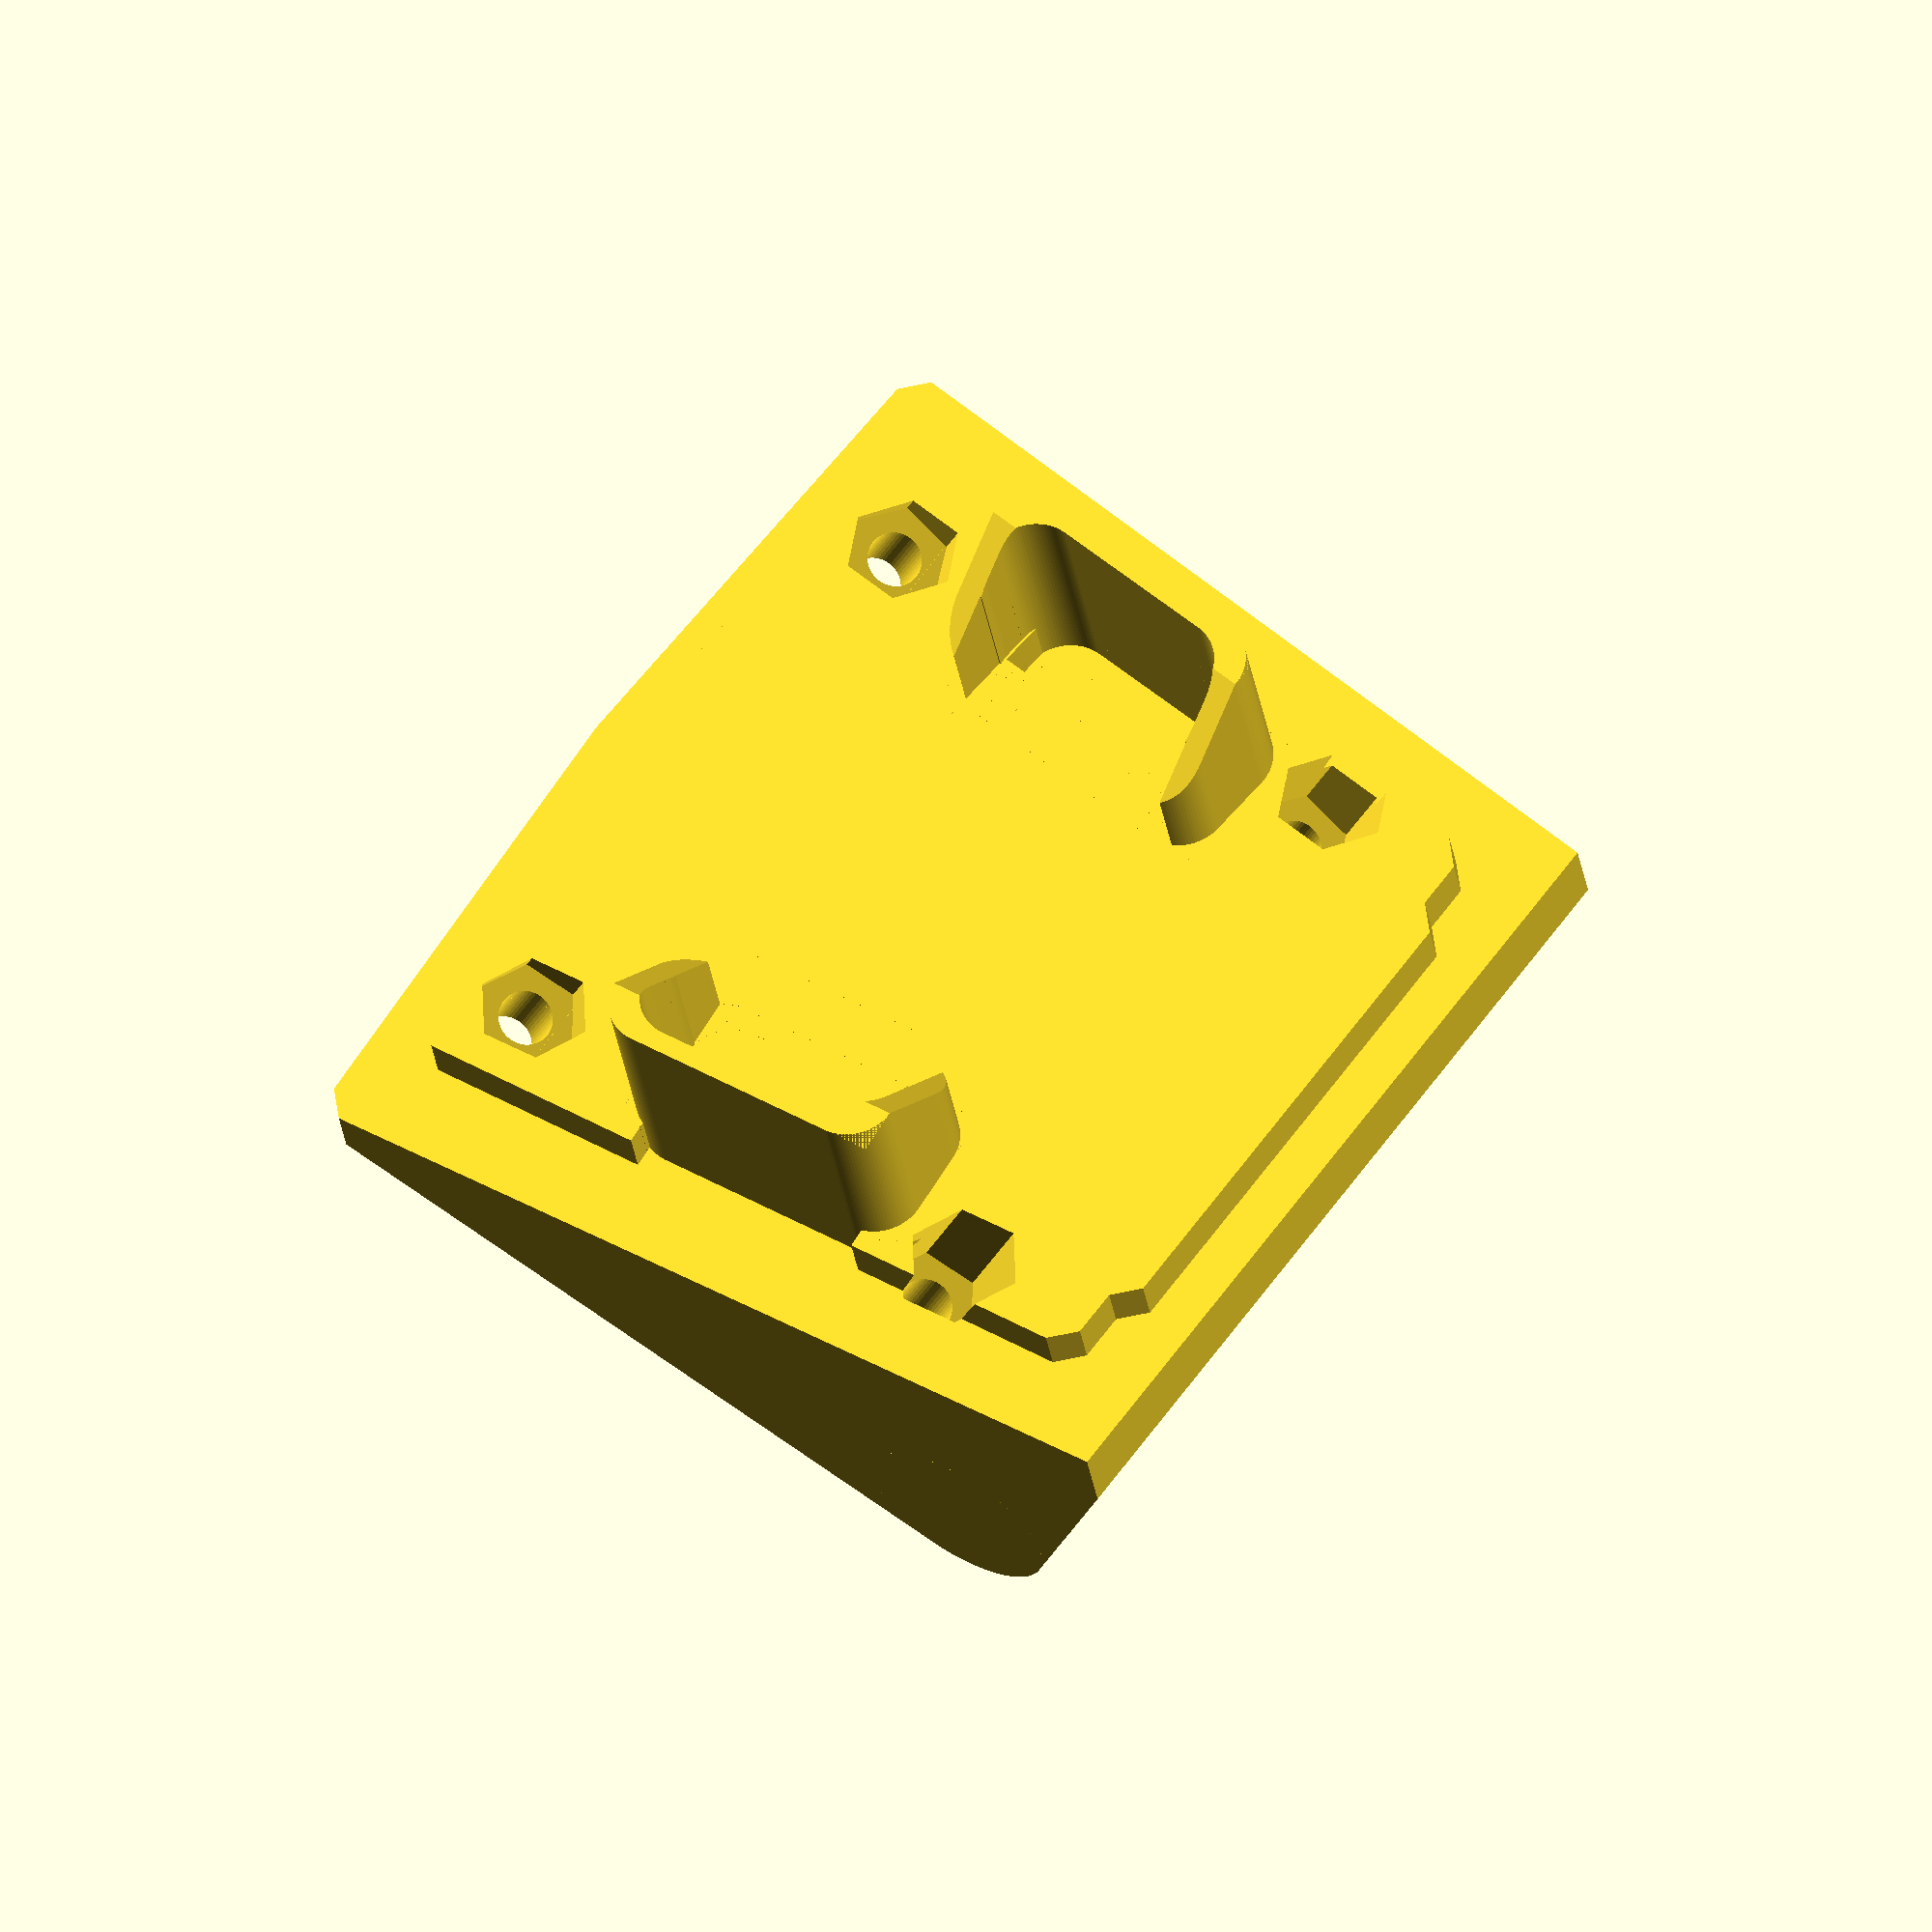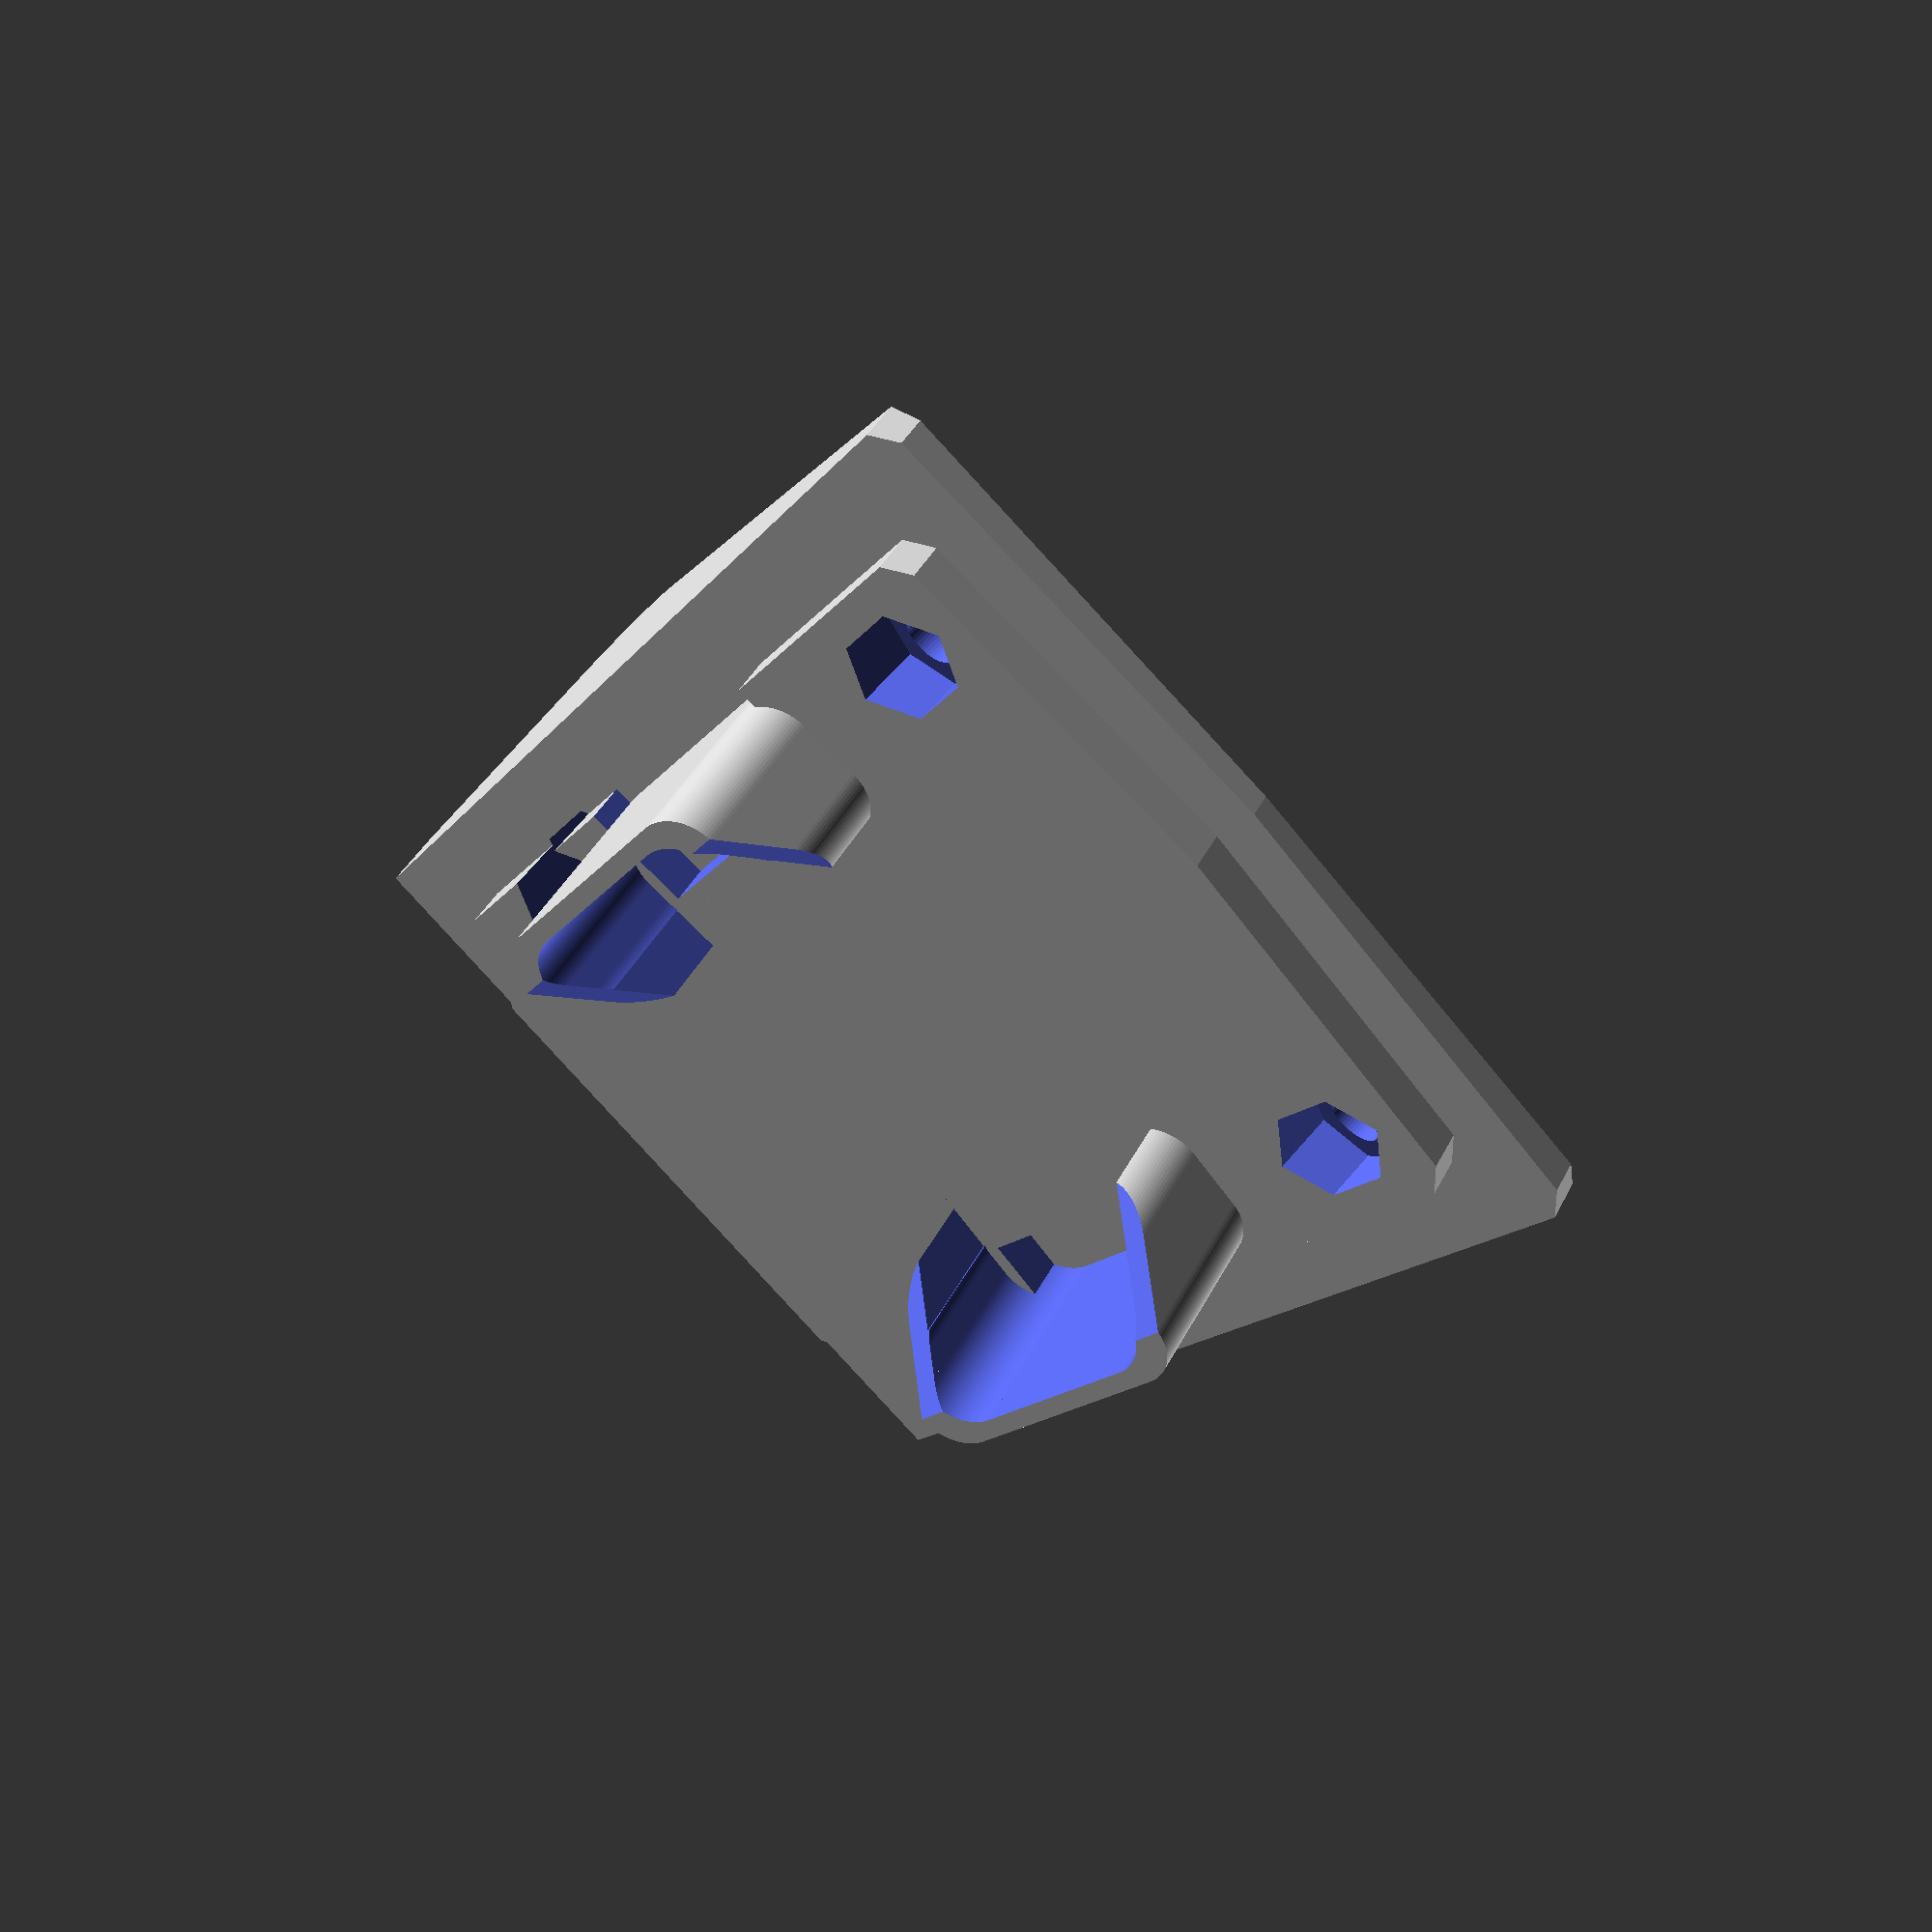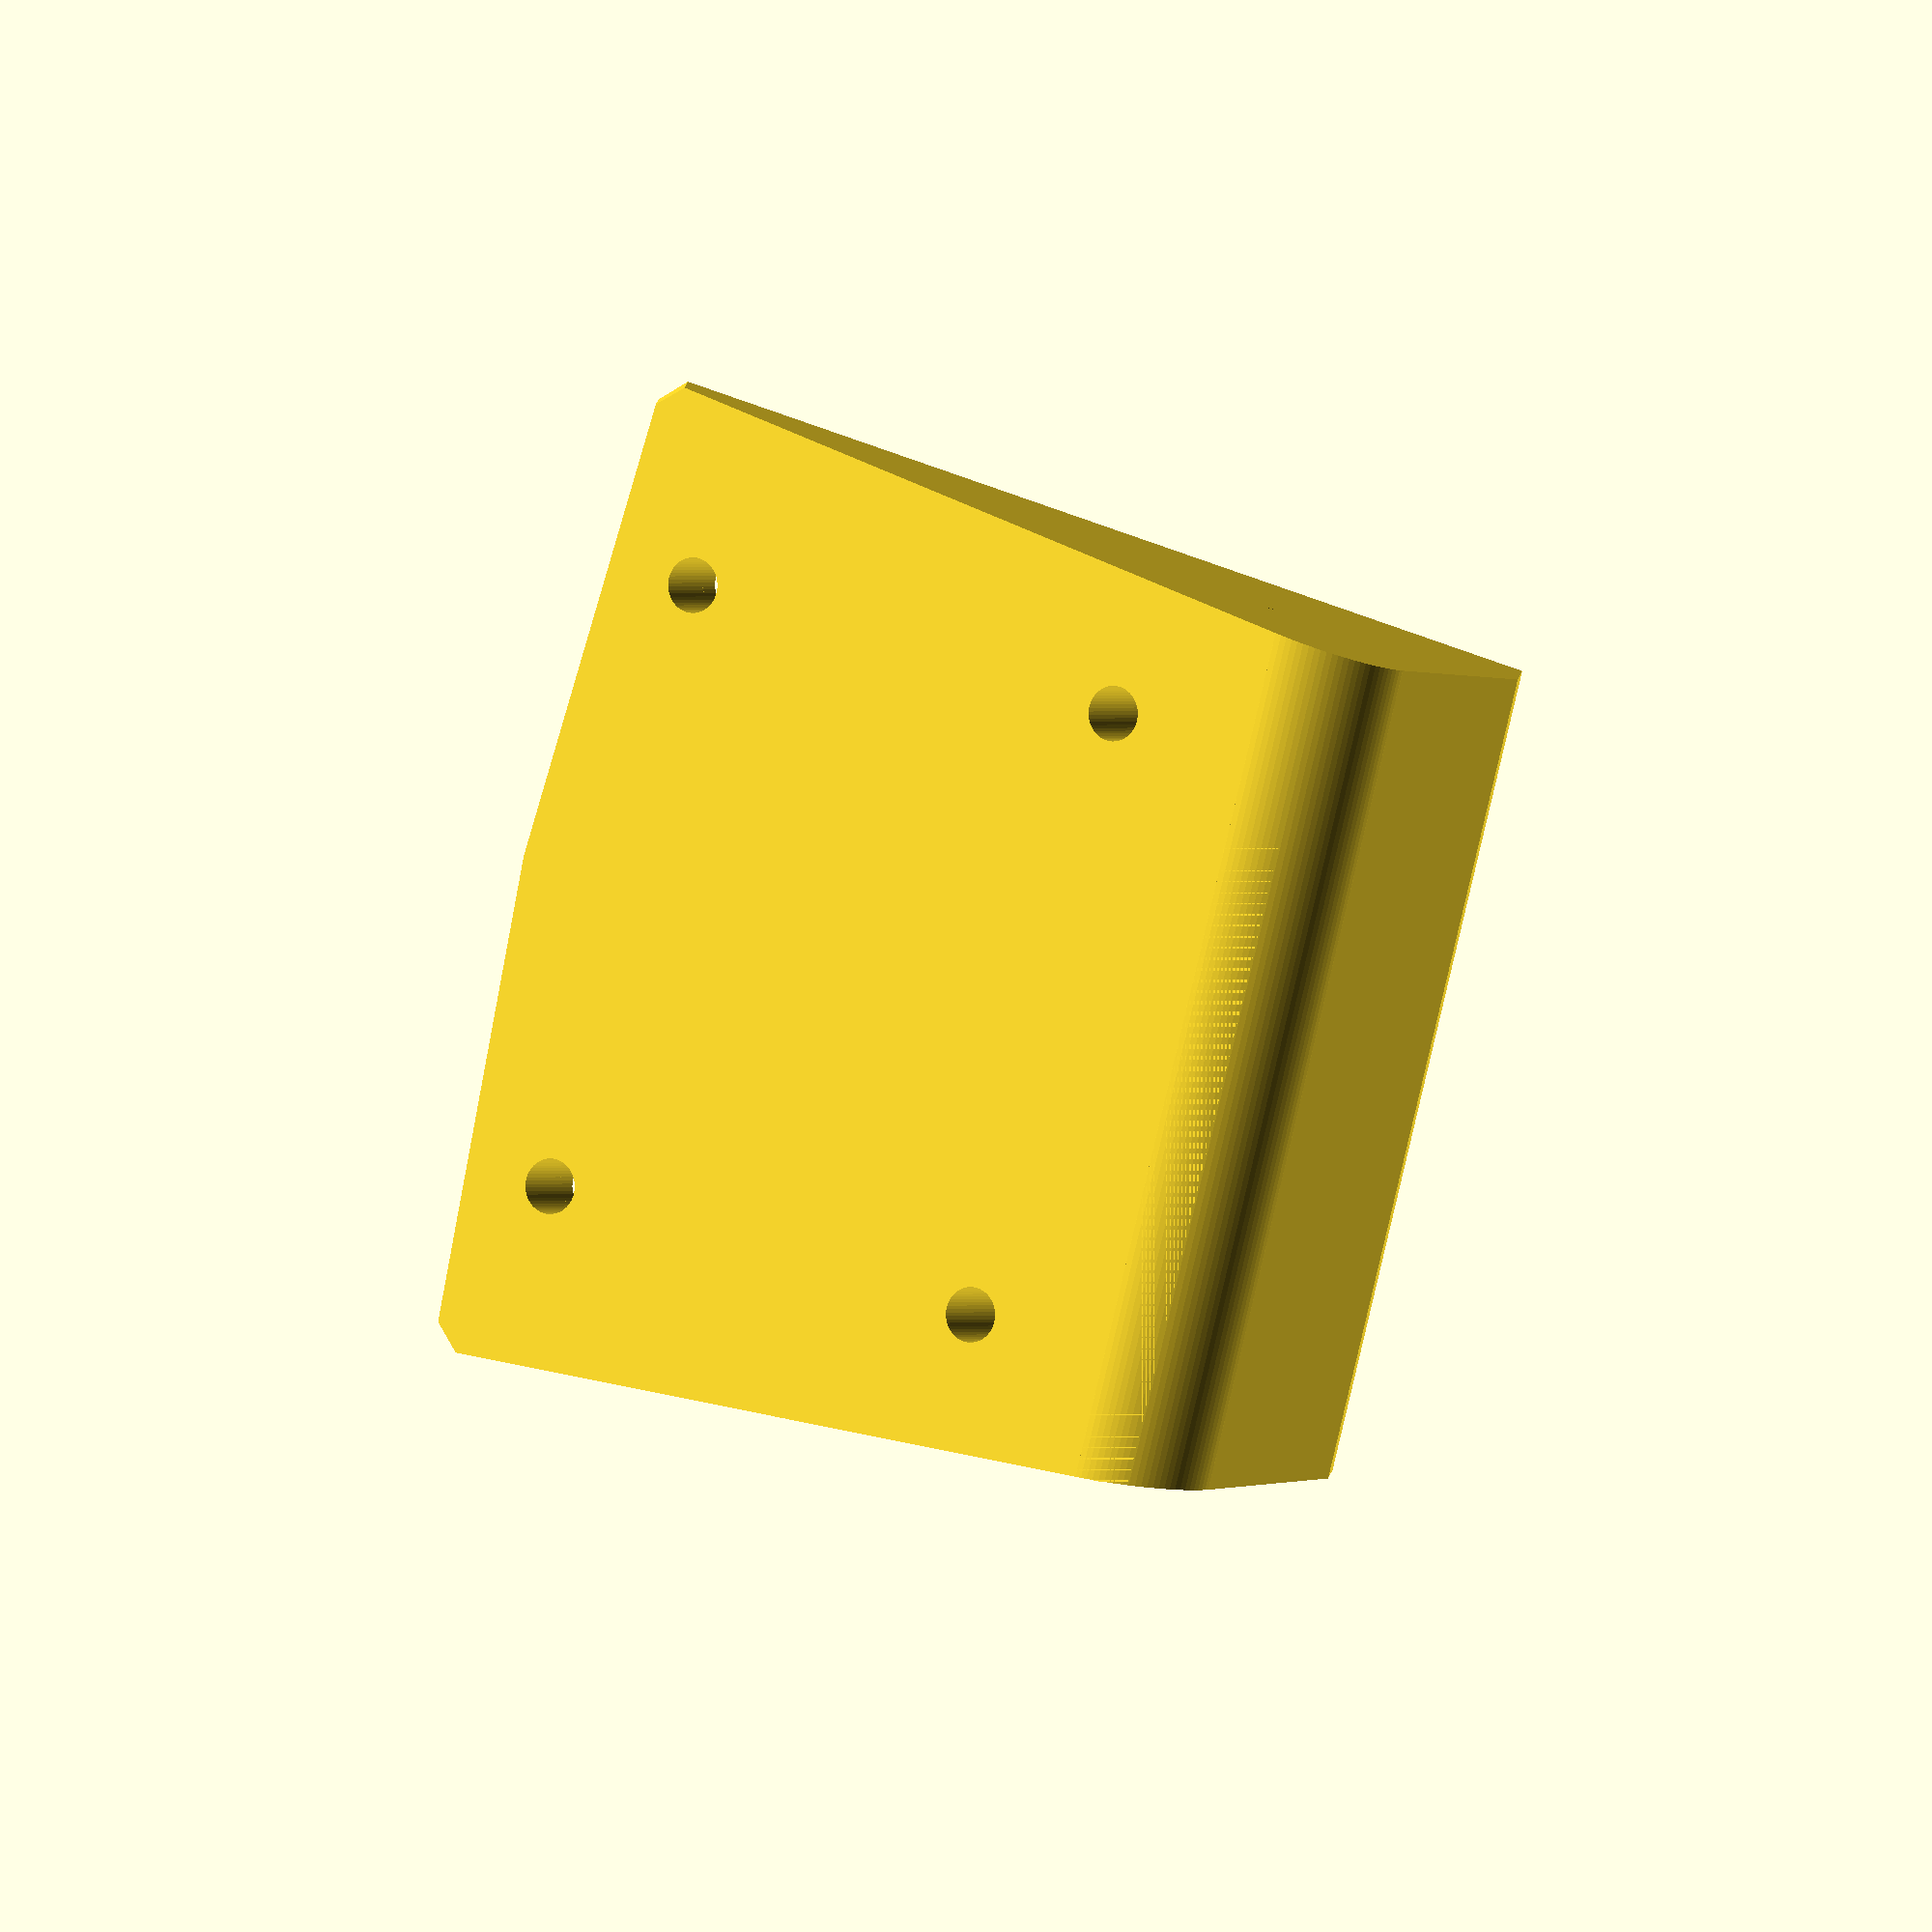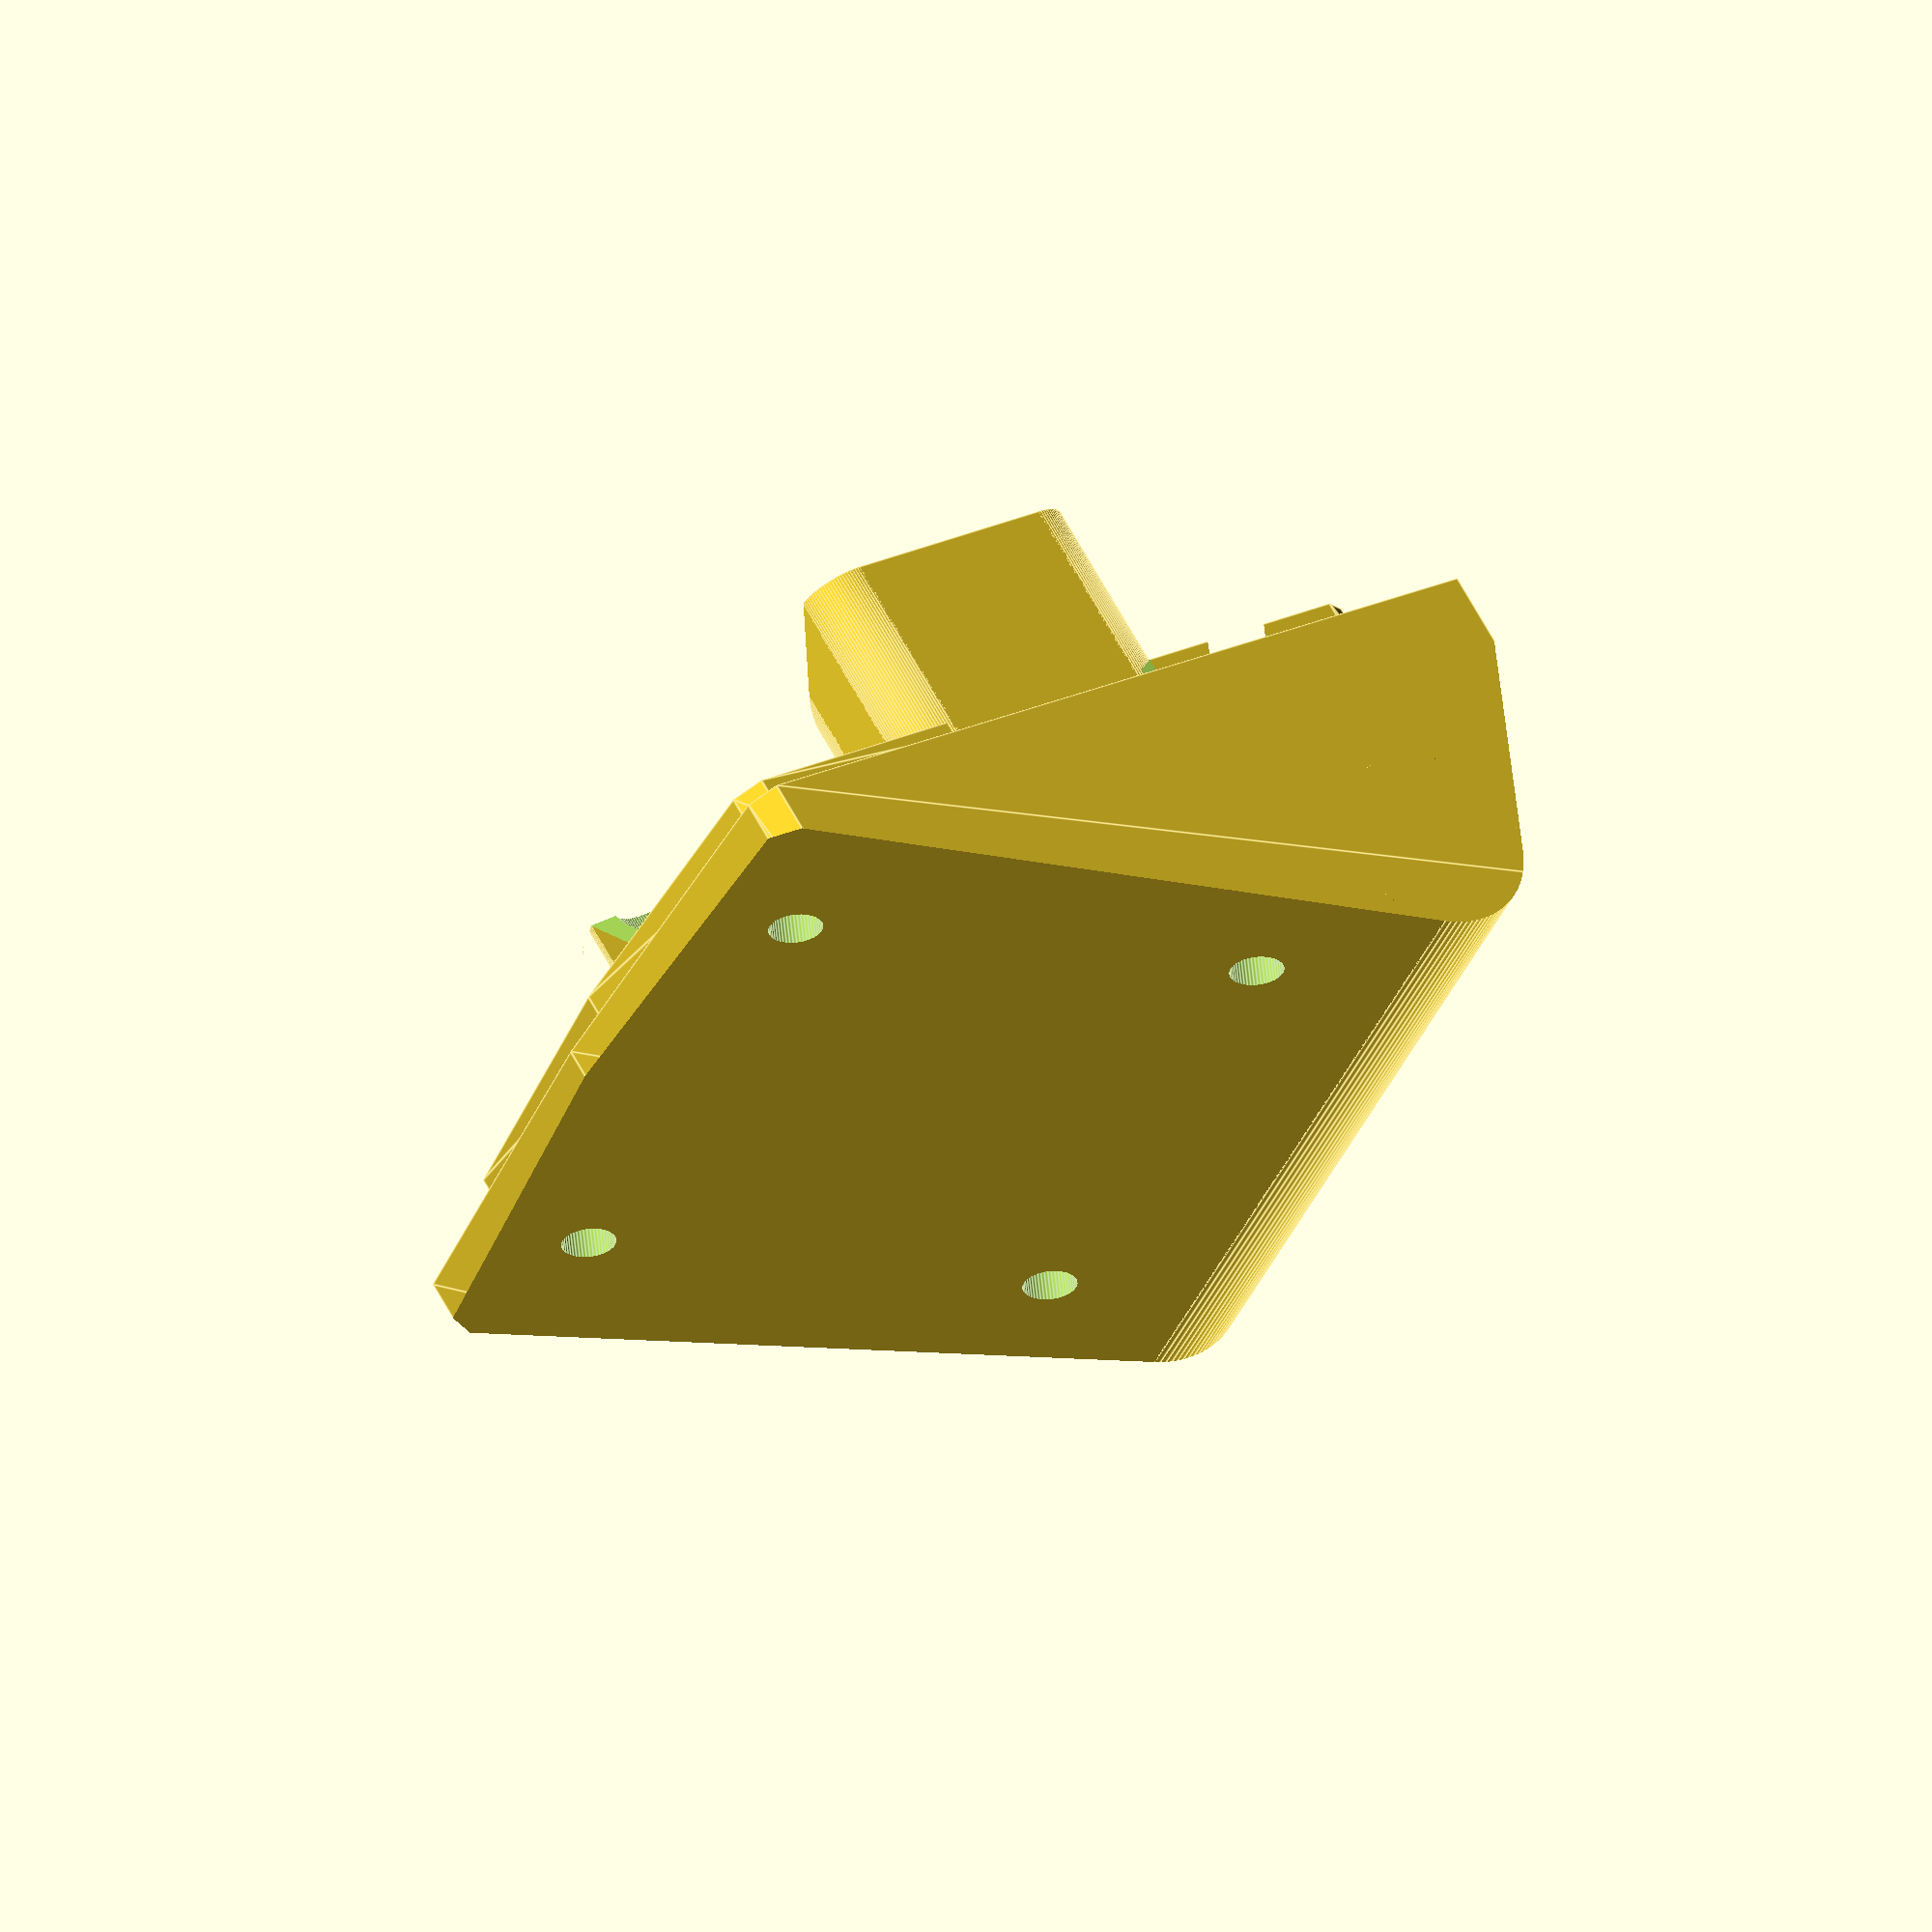
<openscad>
// This build a support to be installed on a KTM 790 Adventure to replace the
// piece of plastic labelled "Remove for GPS mount". That piece only covers a
// hole without any space to actually install a GPS.


spline_length = 50.5;
petit_cote = 32.5 / 2;
petit_cote_notch = 1.5;
petit_cote_full = 41.5 / 2;
grand_cote = 49 / 2;
grand_cote_slip = 1.5;

angle_grind = 1.5;

outer_front = 3.15;
outer_back = 3;

outer_side_front = 6;
outer_side_back = 9;

front_angle = 25;

amps_large = 38; // The AMPS format is 4 holes.
amps_small = 30;

support_width = 10;
support_length = 20;
support_height = 15;
distance_from_spline = 16.5;
side_angle = 5;

// Same as mirror() but duplicates the children as opposed to just move it.
module mirrored(v) {
  union() {
    children();
    mirror(v = v)
      children();
  } 
}

// Build a negative rounded corner to soften a square angle.
module rounded_edge(radius, height) {
  translate([radius / 2, radius / 2, 0])
  difference() {
    cube([radius+.01, radius+.01, height + .01], center = true);
    translate([radius / 2, radius /2, 0])
      cylinder(r = radius, h = height + .02, center = true, $fn = 100);
  }
}

// Build a cube with the corners in the z plane softened.
module rounded_cube(v, radius) {
  difference() {
    cube(v, center=true);
    mirrored([0, 1, 0]) mirrored([1, 0, 0])
      translate([-v[0]/2,-v[1]/2,0])
        rounded_edge(radius, v[2]);
  }
}

module cylinder_outer(height,radius,fn){
  fudge = 1/cos(180/fn);
  cylinder(h = height,r = radius*fudge, $fn=fn, center = true);
}

// The innerbase is what fits in the hole, snuggly, to hold everything in
// place. This returns the polygon to exactly fits that hole as close as
// possible.
module inner_base_2D() {
  // A polygon do do a side, mirrored for the other side.
  mirrored([1, 0, 0])
    polygon([
      [0, -spline_length / 2],
      [0, spline_length / 2],
      [petit_cote - angle_grind, spline_length / 2],
      [petit_cote, spline_length / 2 - petit_cote_notch],
      [petit_cote_full - angle_grind, spline_length / 2 - petit_cote_notch],
      [petit_cote_full , spline_length / 2 - petit_cote_notch -angle_grind],
      [grand_cote, -spline_length / 2 + grand_cote_slip + angle_grind],
      [grand_cote - angle_grind, -spline_length / 2 + grand_cote_slip]
    ]);
}

// The innerbase is what fits in the hole, snuggly, to hold everything in
// place. This is the 3D extruded version.
module inner_base() {
  union() {
    screw_point();
    difference() {
      translate([0,0,-3])
        linear_extrude(3) inner_base_2D();
      screw_point_hole();
    }
  }
}

// A complex way to buid the two attachements at the bottom of the piece where
// it will be bolted to the side of the hole. This is designed to be drilled on
// site, as it would require quite a bit of support to 3d print flat vertical
// surfaces with holes.  Those are also inset a bit to leave space for the
// metalic clips with captive nuts that are installed on the original cover.
module screw_point() {
  rotate([0, 180, 0])
    mirrored([1, 0, 0])
     translate([-distance_from_spline, 0, support_height/2])
      rotate([0, 0, -side_angle])
        difference () {
          rounded_cube([support_width, support_length, support_height], 3);
          rounded_cube([support_width - 2.5, support_length - 3, support_height + 1], 3);
          translate([5,0,0])
            cube([support_width - 3, support_length - 3,support_height + 1], center = true);
   translate([0,0,11])
     rotate([0,-45,0])
       cube([support_width - 2, 22, 25], center = true);
  }  
}

module screw_point_hole() {
  rotate([0, 180, 0])
    mirrored([1, 0, 0])
     translate([-distance_from_spline -4, 0, support_height/2 - 4])
      rotate([0, 0, -side_angle])
        difference () {
          cube([10, support_length-4, support_height], 3, center = true);
  }  
}

// The outerbase covers the hole and hides the surface on top. It provides
// mechanical assurance that the object won't fall into the hole as well as
// making everything look nice and finished. The polygon returned here should
// exactly match the outside of the hole.
module outer_base_2D() {
  mirrored([1, 0, 0])
    polygon([
      [0, -spline_length / 2 - outer_front],
      [0, spline_length / 2 + outer_back],
      [petit_cote + outer_side_back, spline_length / 2 + outer_back],
      
      [grand_cote + outer_side_front, -spline_length / 2 + grand_cote_slip + angle_grind - outer_front],
      [grand_cote + outer_side_front - angle_grind, -spline_length / 2 + grand_cote_slip - outer_front]
    ]);
}

// Just a square extrusion of the above.
module outer_base() {
  linear_extrude(23) outer_base_2D();
}

// This builds a rounded rectangle, rotate it to be at the right place, to be
// used as an intersection with the big square base to make something that
// looks nice. With a 25º angle on the front.
module shaper(top_radius = 6) {
  cube_l = (grand_cote + outer_side_front) * 2;
  cube_w = spline_length + outer_front + outer_back + 15;
  cube_h = 40;

  translate([0,0, -7])
    rotate([front_angle, 0, 0])
      rotate([90, 0, 90])
        rounded_cube([cube_l, cube_h, cube_w], top_radius);
}

module KTM_2D() {
  polygon([
		[0, 36.1],
		[11.79, 8.31],
		[27.85, 8.33],
		[23.33, 19.11],
		[36.8, 8.3],
		[47.8, 8.3],
		[34.65, 19.29],
		[42.26, 29.28],
		[51.89, 5.06],
		[29.02, 5.06],
		[30.86, 0],
		[92.8, 0],
		[91.35, 5.06],
		[68.27, 5.06],
		[61.76, 23.86],
		[77.28, 8.31],
		[91.51, 8.31],
		[89.25, 18.93],
		[101.21, 8.33],
		[116.05, 8.33],
		[109.9, 36.13],
		[95.15, 36.13],
		[96.69, 26.15],
		[85.42, 36.1],
		[71.73, 36.13],
		[73.52, 26.04],
		[62.72, 36.11],
		[27.78, 36.1],
		[20.28, 26.15],
		[16.21, 36.1],
		[0, 36.1],
  ]);
}

module KTM_3D() {
	translate([-23, 0, 14.2])
	rotate([-25, 0, 180]) 
	scale(.4)
	mirror()
  linear_extrude(2) KTM_2D();
}

// This assemble the whole shape, without any holes.
module outside_shape(logo) {
	difference() {
  union() {
    inner_base();
    intersection() {
      shaper();
      outer_base();
    }
  }
	if(logo)
		KTM_3D();
}
}

// A model of the hole at the back of the piece to allow the cable to go in.
module cable_hole() {
  // Dig a hole for the cable
   translate([0,spline_length/2,0])
      rotate([-45, 0, 0])
       rounded_cube([15, 15, 60], 5);
}

// A simple screw hole, by design for 4mm screws with space for the bolt.
module screw_hole(height, diameter = 3.4, hex_diameter = 5.85, rotation = 0) {
  cylinder(height, diameter/2, diameter/2, center = true, $fn = 50);
  translate([0, 0, -height/4 - height/8]) rotate([0, 0, rotation])
    cylinder_outer(height = height/4, radius = hex_diameter/2, fn = 6);
}

// Two symetrical screws separated by the larger AMPS size.
module two_screws_amps(separation, height, rotation) {
  mirrored([1,0,0])
  translate([separation/2, 0, 0])
    screw_hole(height = height, rotation = rotation);
}

// Two set of two screws separated by the smaller AMPS size.
module four_amps_screws() {
  translate([0, amps_small/2, 0])
    two_screws_amps(separation = amps_large, height = 70, rotation = 36);
  translate([0, -amps_small/2, 0])
    two_screws_amps(separation = amps_large, height = 50, rotation = 36);
}

// Dig the holes in the shape.
module shape_with_holes(logo, back_hole) {
  difference() {
    outside_shape(logo);
    rotate([front_angle, 0, 0])
      translate([0, -3, 20])
        four_amps_screws();
    // Dig a hole for the cable
    if (back_hole)
      cable_hole();
  }
}

// Adds the two attachments points to the final shape.
module final_shape(logo, back_hole) {
  shape_with_holes(logo, back_hole);
  screw_point();
}


// Rotate everything to make it ready to print from bottom to top.
module ready_to_print(logo = true) {
  translate([0,0,13.655])
  rotate([-25, 180, 0])
  final_shape(logo);
}

module test_inner() {
  difference() {
    final_shape(logo = false);
    translate([0,0,35-.1])
       cube(70, 70, 70, center = true);
    translate([0,0,-35-5])
       cube(70, 70, 70, center = true);
  }
}

module test_outter() {
  difference() {
    final_shape(logo = false, back_hole = true);
    translate([0,0,37])
       cube(70, 70, 70, center = true);
    translate([0,0,-35-3-.1])
       cube(70, 70, 70, center = true);
  }
}

module test_print() {
  translate([35, 0, 2])
  rotate([0, 180, 0])
    test_outter();
  translate([-35, 0, 0])
    rotate([0, 180, 0])
      test_inner();
}


module screw_test_print() {
  difference() {
    cube([10, 40, 3], center = true);
    rotate([180, 0, 0]) translate([0,0,3.9]){
      translate([0,-15,0])
        screw_hole(height = 11, hex_diameter = 6.2);
      translate([0,-7,0])
        screw_hole(height = 11, hex_diameter = 6.1);
      translate([0,1,0])
        screw_hole(height = 11, hex_diameter = 6.0);
      translate([0,8.5,0])
        screw_hole(height = 11, hex_diameter = 5.9);
      translate([0,16,0])
        screw_hole(height = 11, hex_diameter = 5.8);
    }
  }
}

module splitter() {
  #translate([0,0,54]) cube([100, 100, 100], center = true);

}

module final_shape_bottom() {
  difference() {
    final_shape(back_hole = false);
    splitter();
  }
}
//screw_test_print();
//test_print();
ready_to_print(logo = false);
//final_shape_bottom();


</openscad>
<views>
elev=14.9 azim=127.3 roll=348.0 proj=o view=wireframe
elev=297.7 azim=211.6 roll=39.8 proj=p view=solid
elev=359.7 azim=255.0 roll=207.7 proj=o view=solid
elev=120.3 azim=70.5 roll=5.8 proj=o view=edges
</views>
